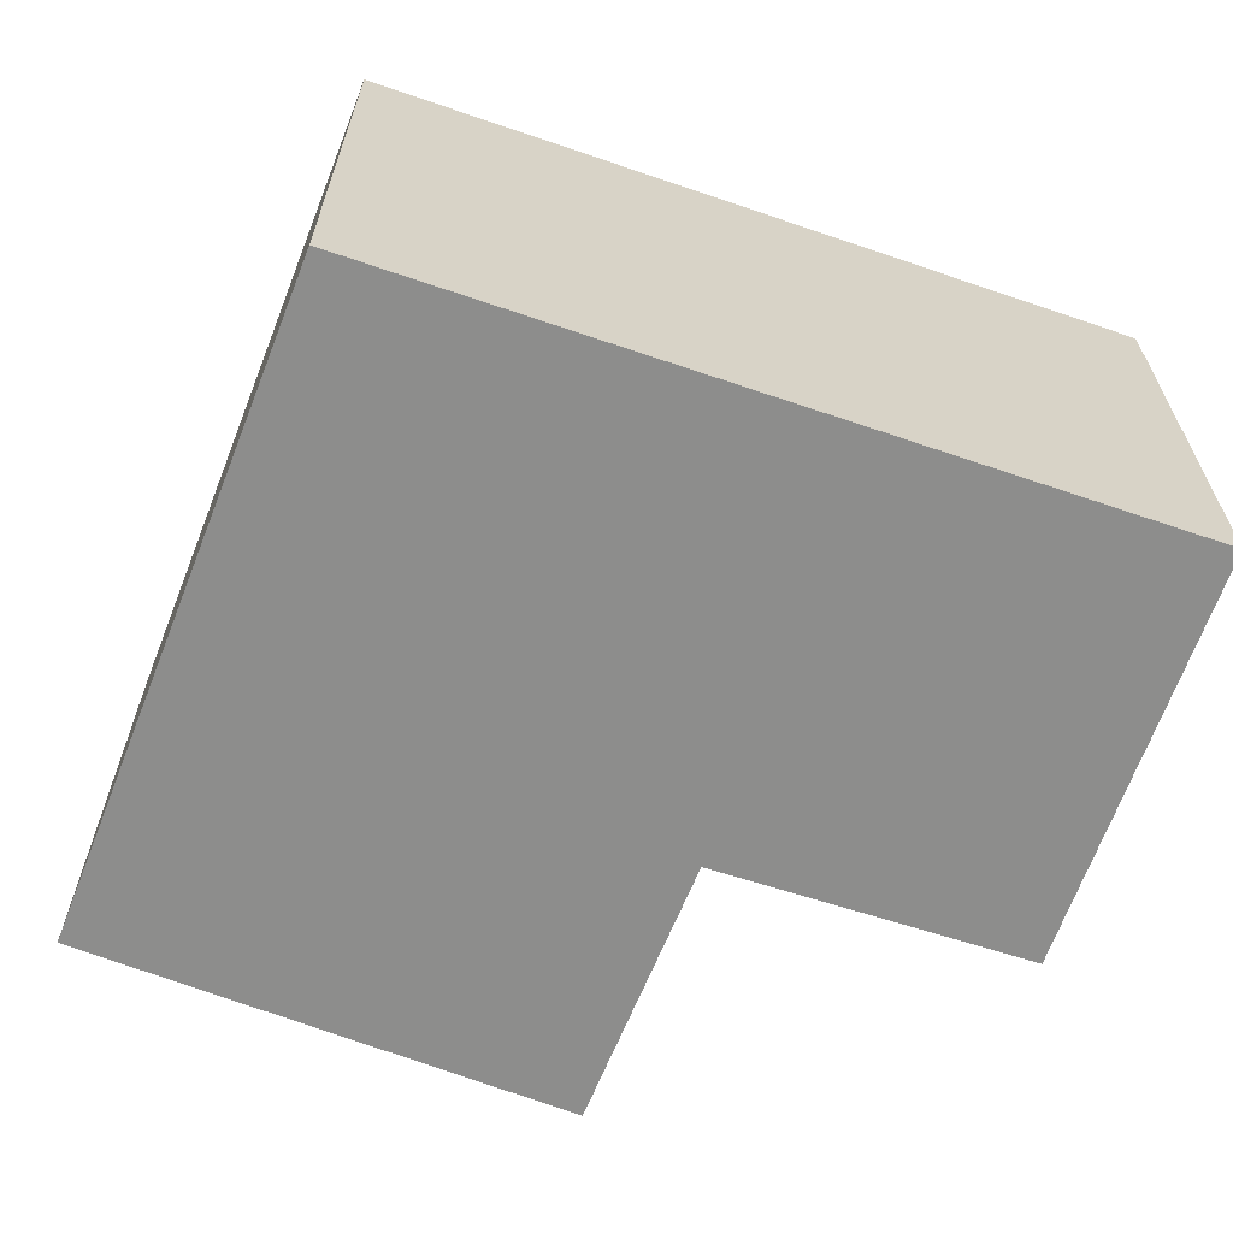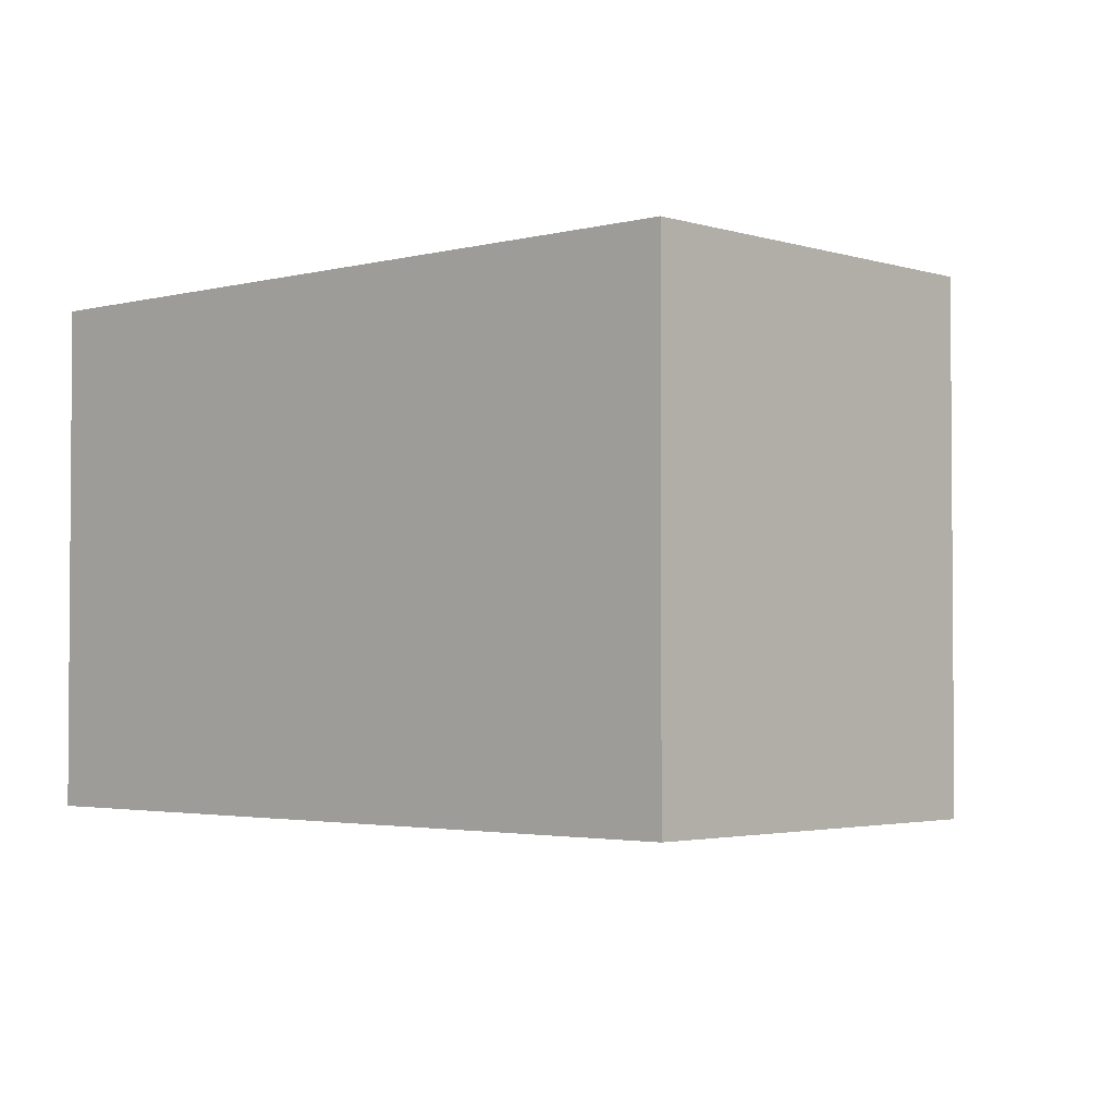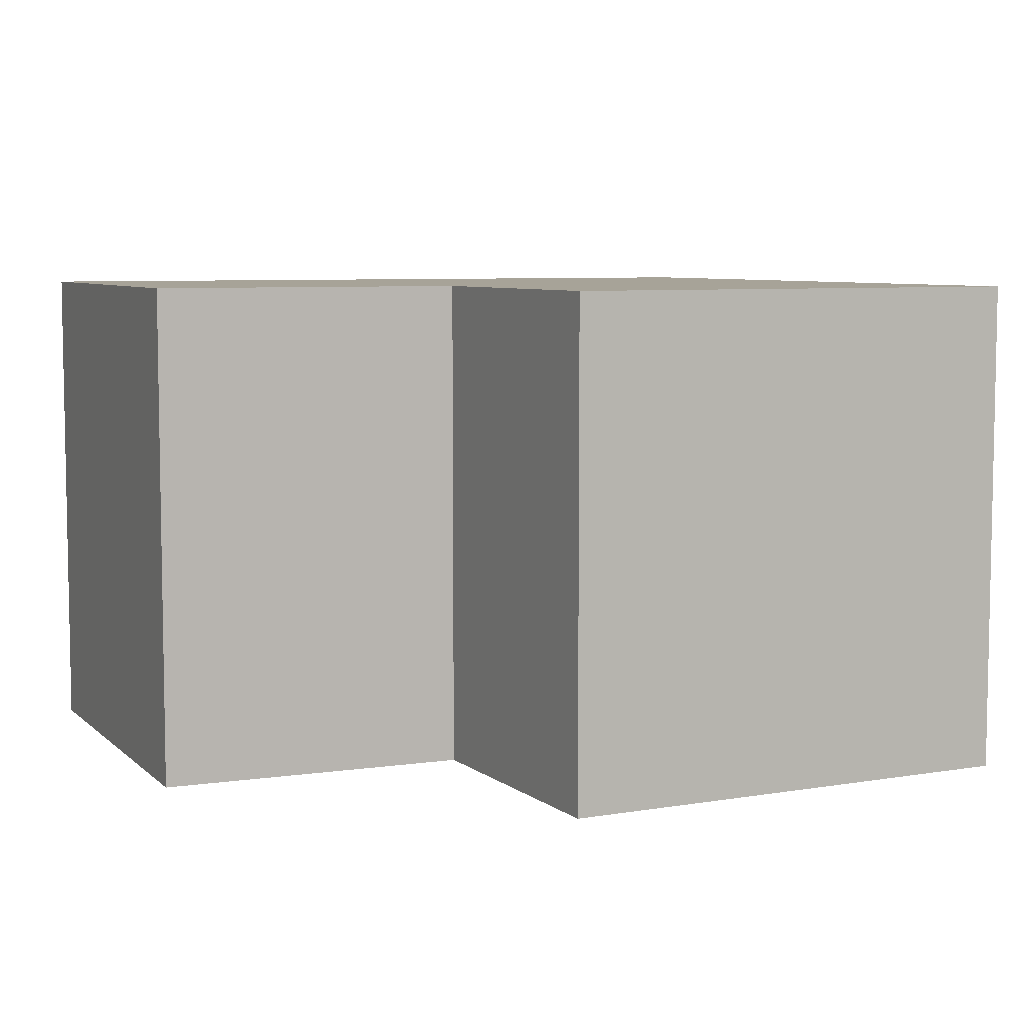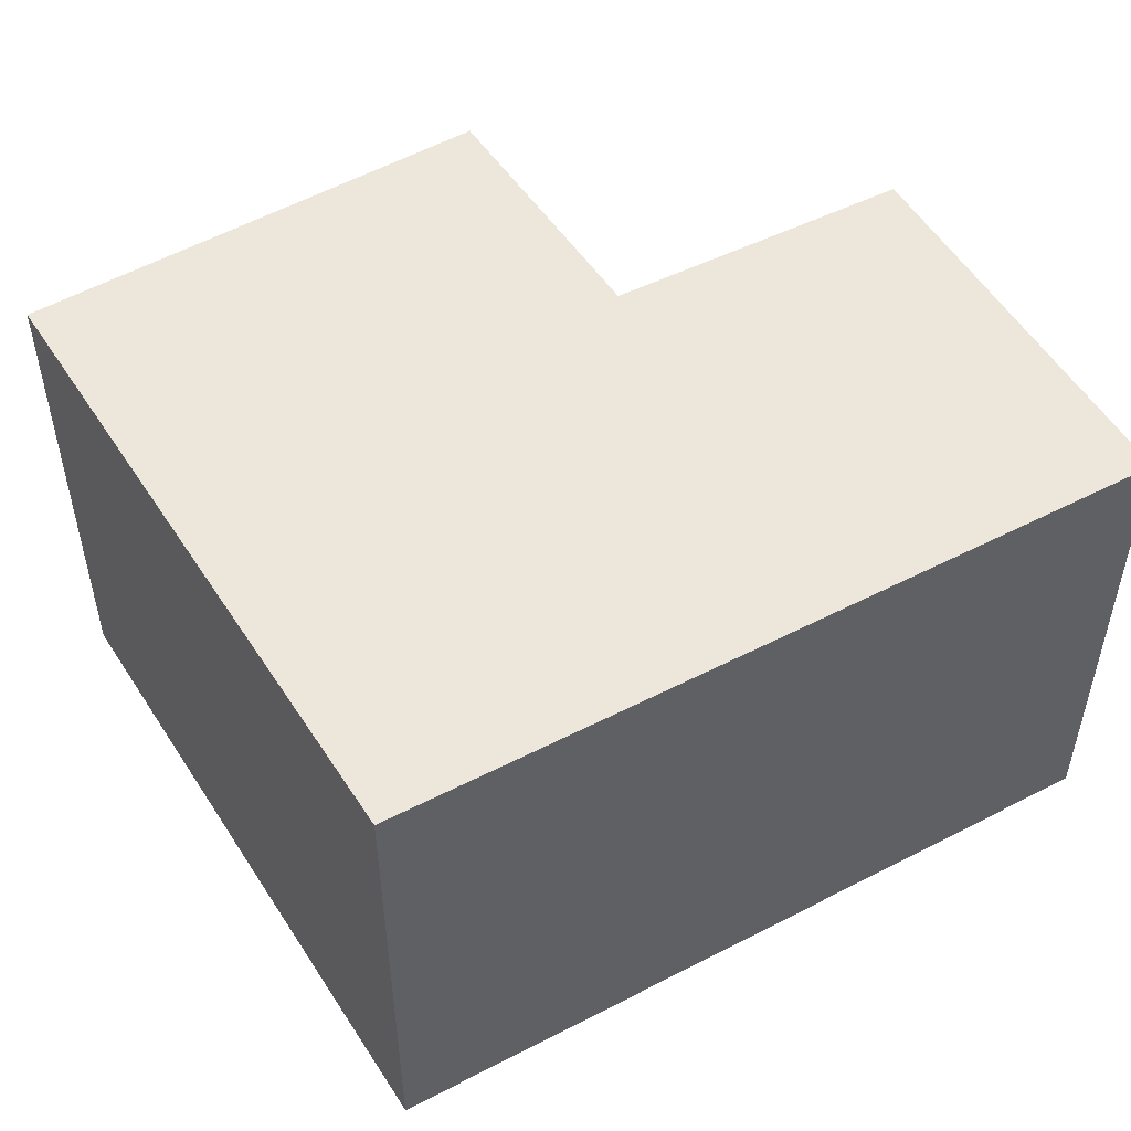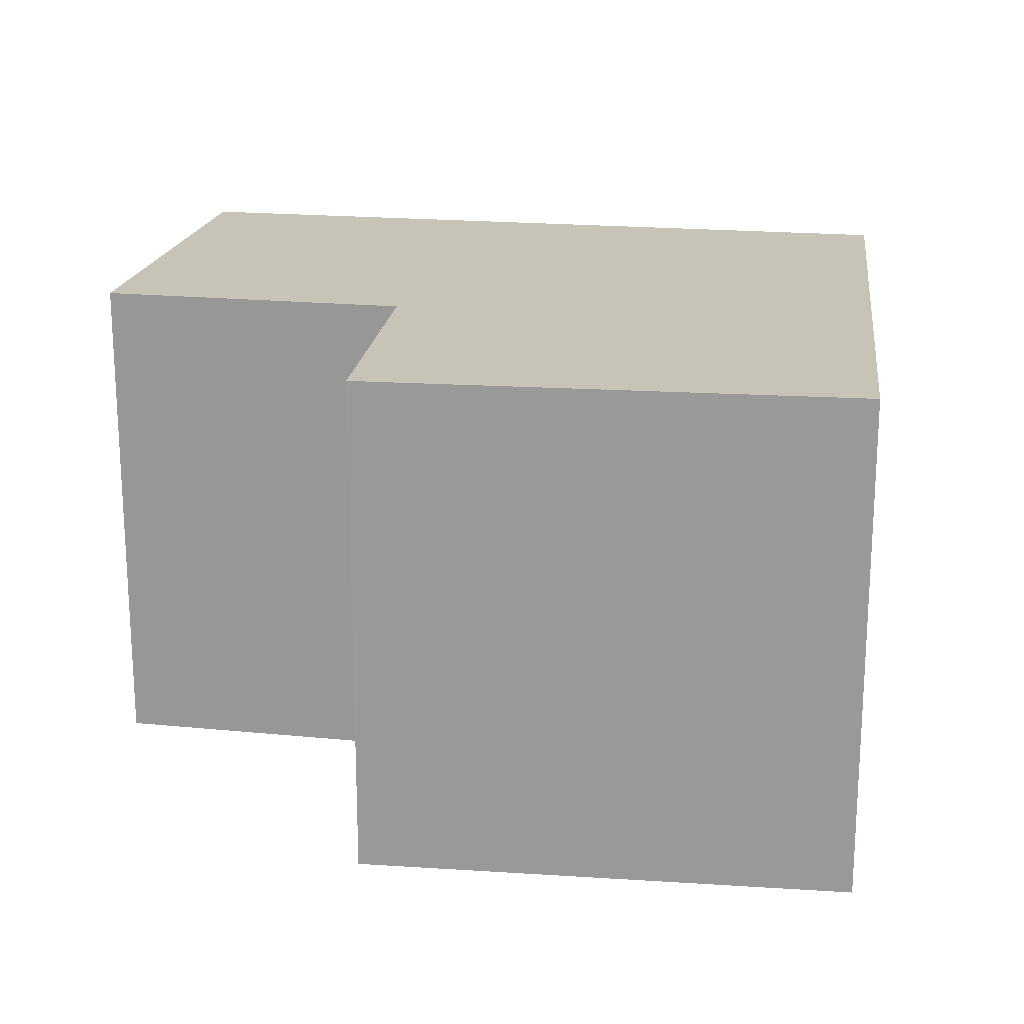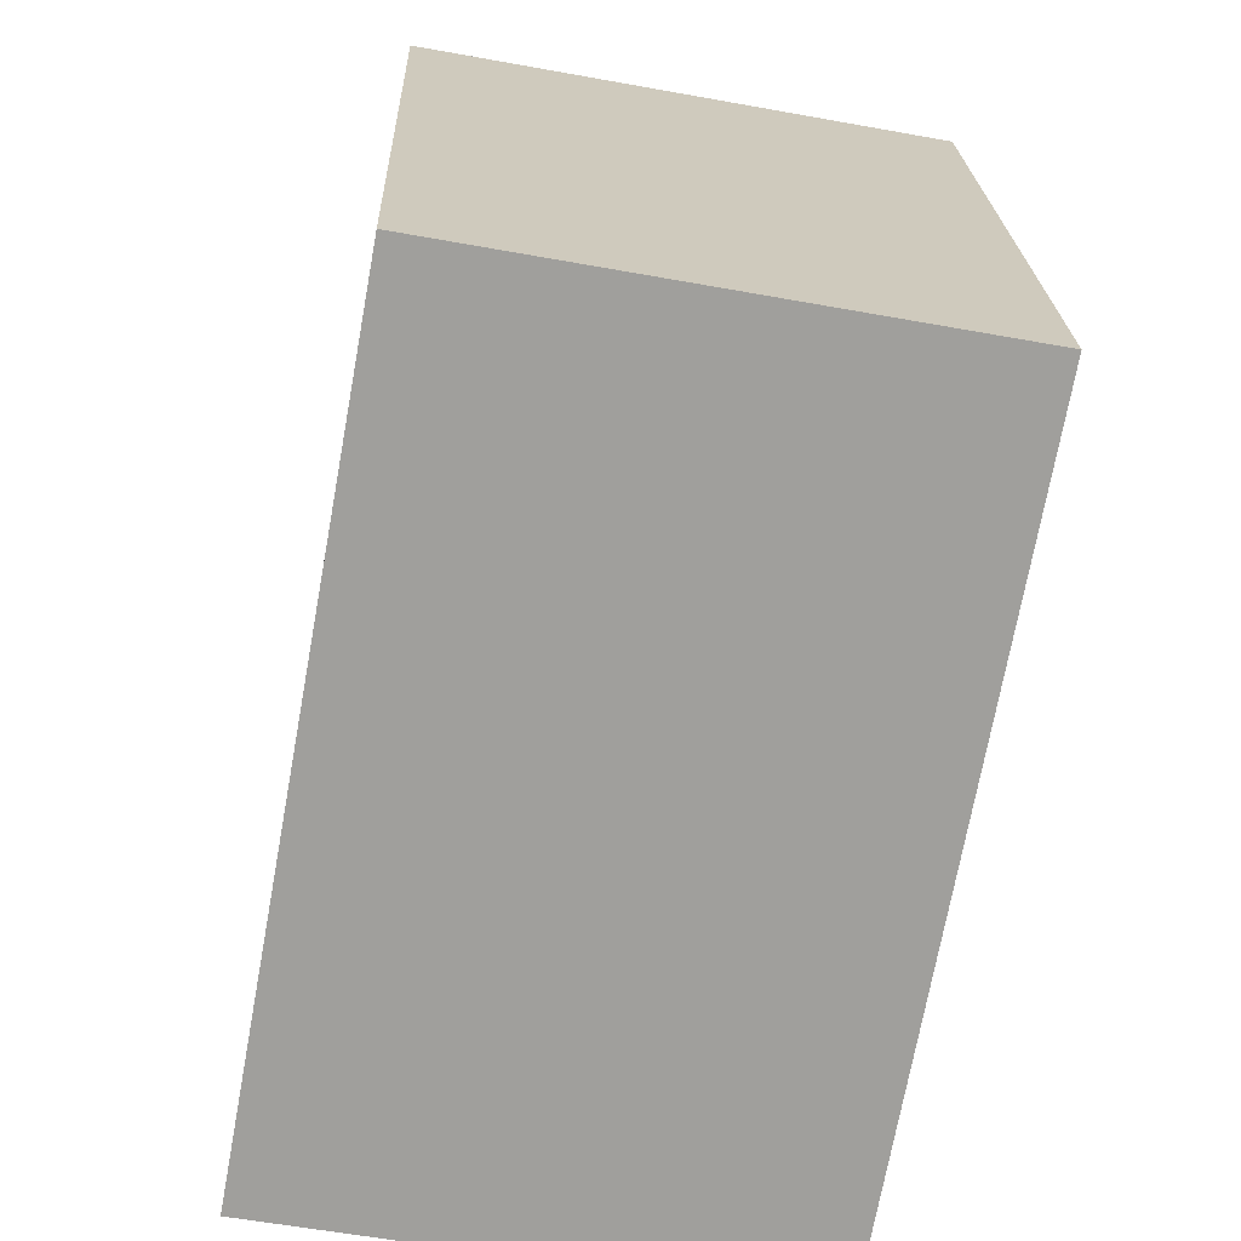
<metadata>
{"format":"obj","ext":"obj","renderer":"f3d","projection":"perspective","resolution":1024,"background":"white","views":[{"elev":-64.5,"azim":148.6,"up":"+Y"},{"elev":-2.6,"azim":-149.9,"up":"+Y"},{"elev":6.8,"azim":-36.4,"up":"+Y"},{"elev":51.2,"azim":138.3,"up":"+Y"},{"elev":19.6,"azim":-2.7,"up":"+Y"},{"elev":-58.8,"azim":79.4,"up":"+Z"}]}
</metadata>
<code>
v  2.75 1.615 -0.77
v  0.83 1.615 1.11
v  2.38 1.615 1.37
v  0.98 1.615 0.23
v  0.29 1.615 -1.31
v  0 1.615 9.889e-17
v  0.83 -6.797e-17 1.11
v  2.38 -8.389e-17 1.37
v  0 0 0
v  0.98 -1.408e-17 0.23
v  2.75 4.715e-17 -0.77
v  0.29 8.021e-17 -1.31
g defaultobject
f 1 2 3
f 2 1 4
f 4 1 5
f 4 5 6
f 7 3 2
f 3 7 8
f 9 4 6
f 4 9 10
f 8 1 3
f 1 8 11
f 11 5 1
f 5 11 12
f 12 6 5
f 6 12 9
f 10 2 4
f 2 10 7
f 7 11 8
f 11 7 10
f 11 10 12
f 12 10 9

</code>
